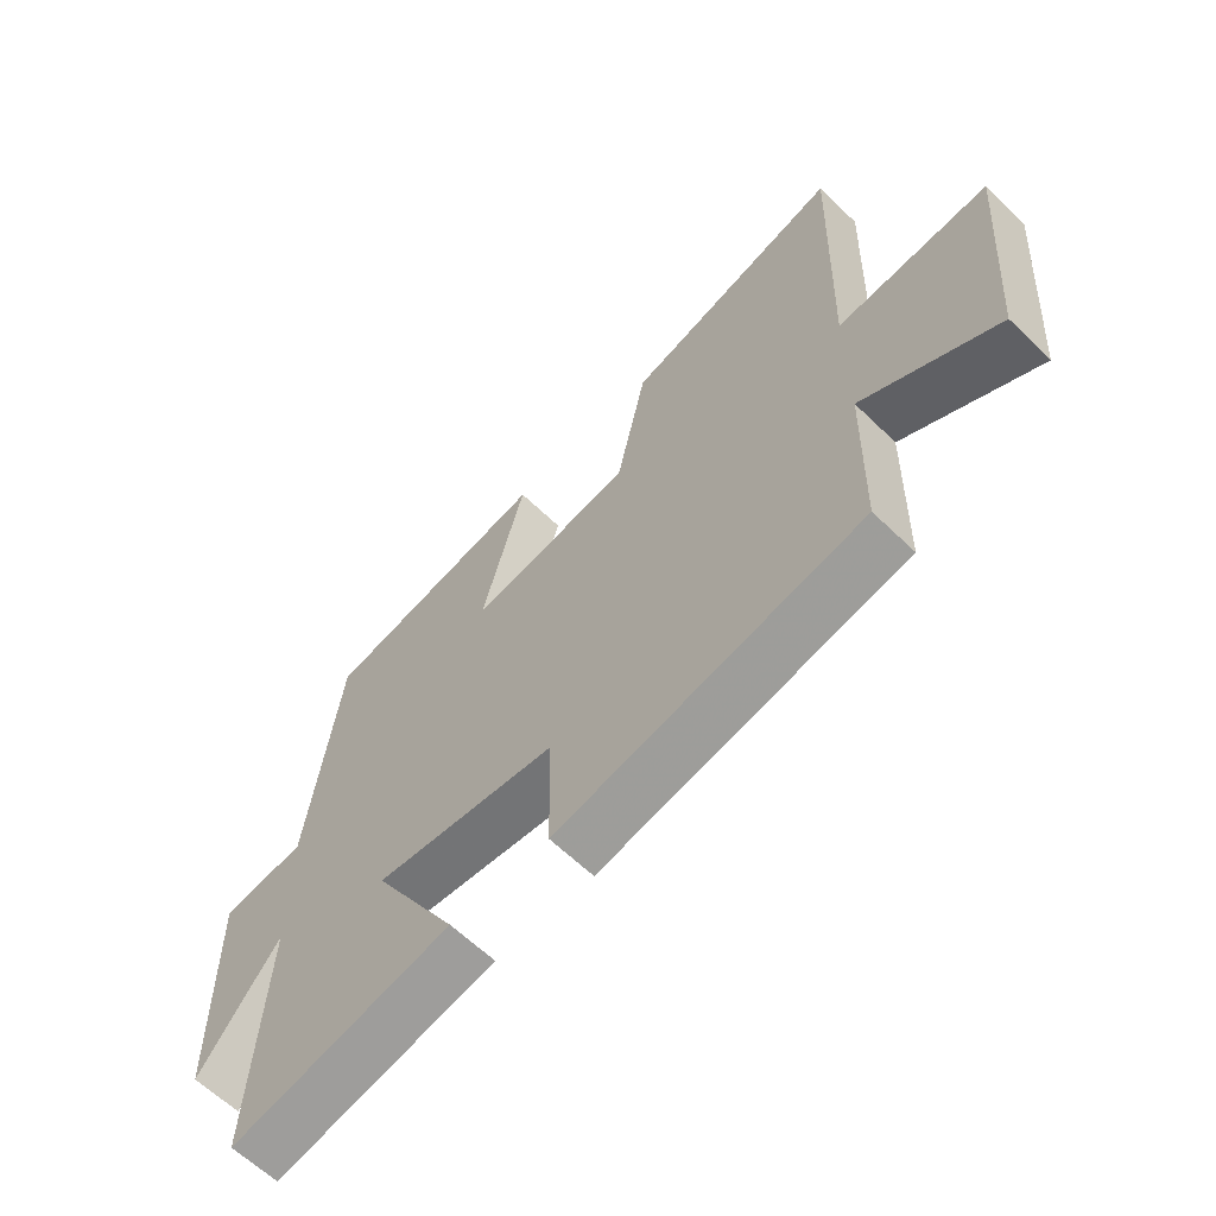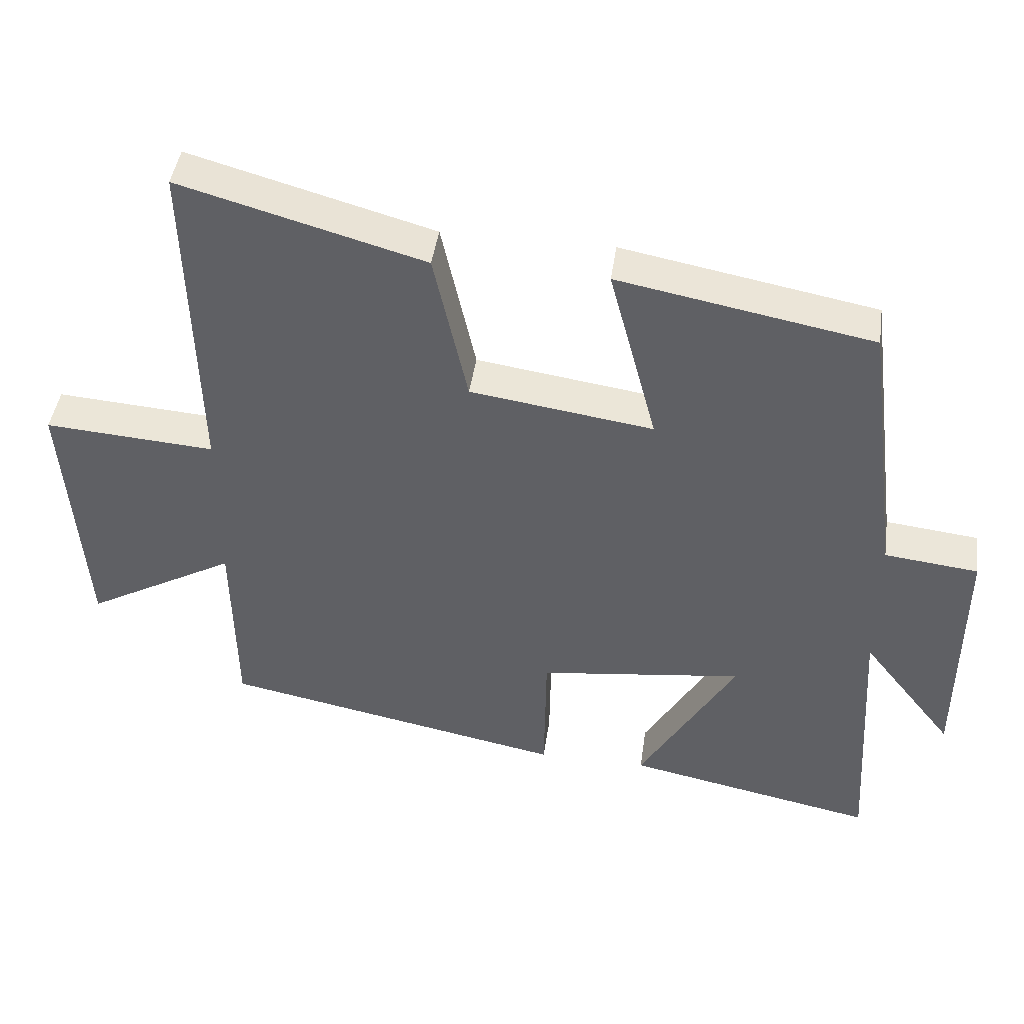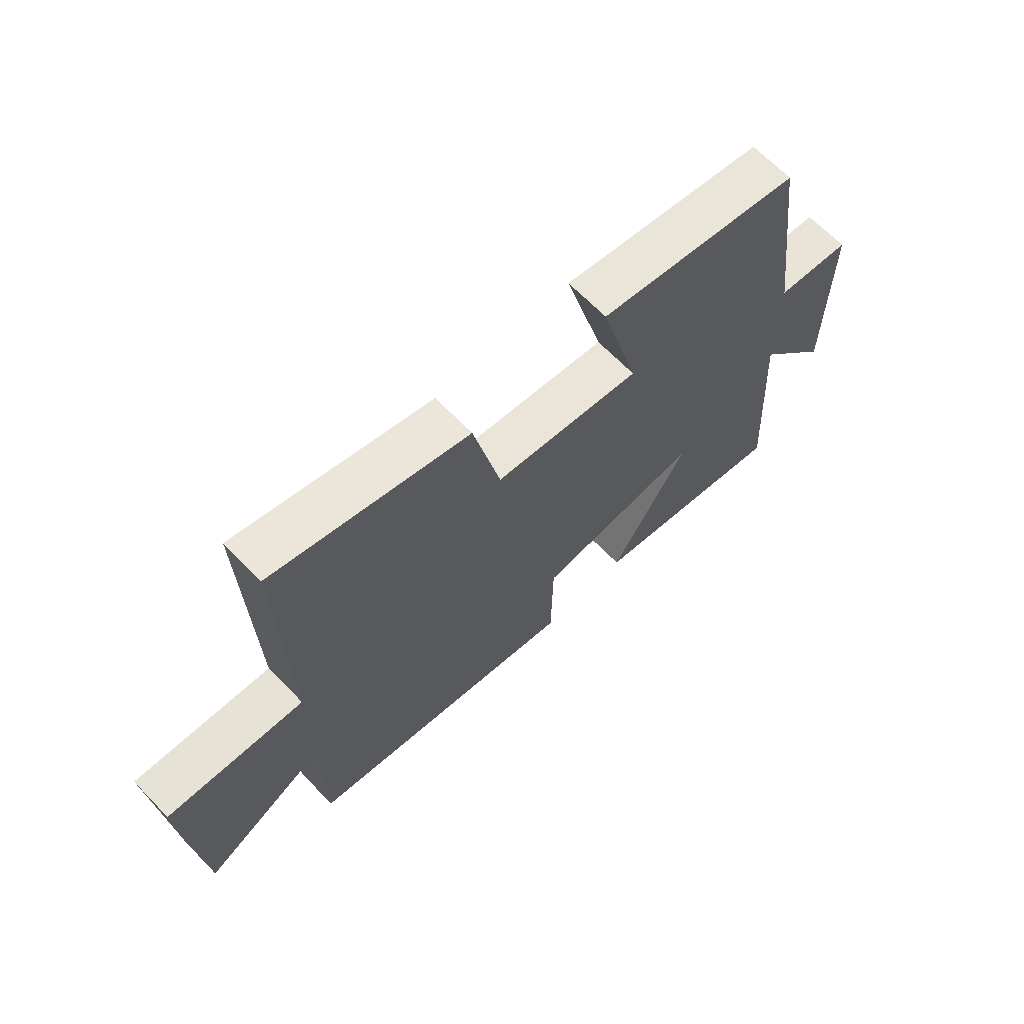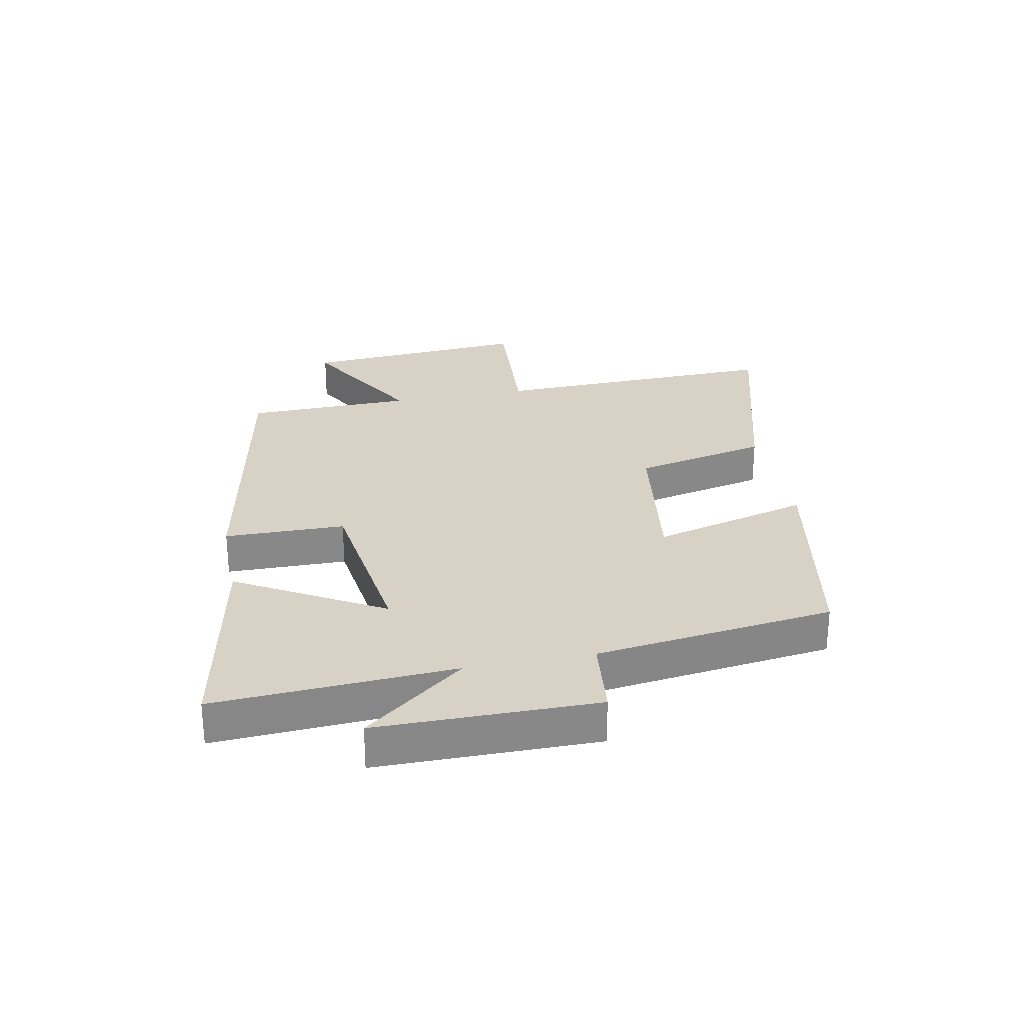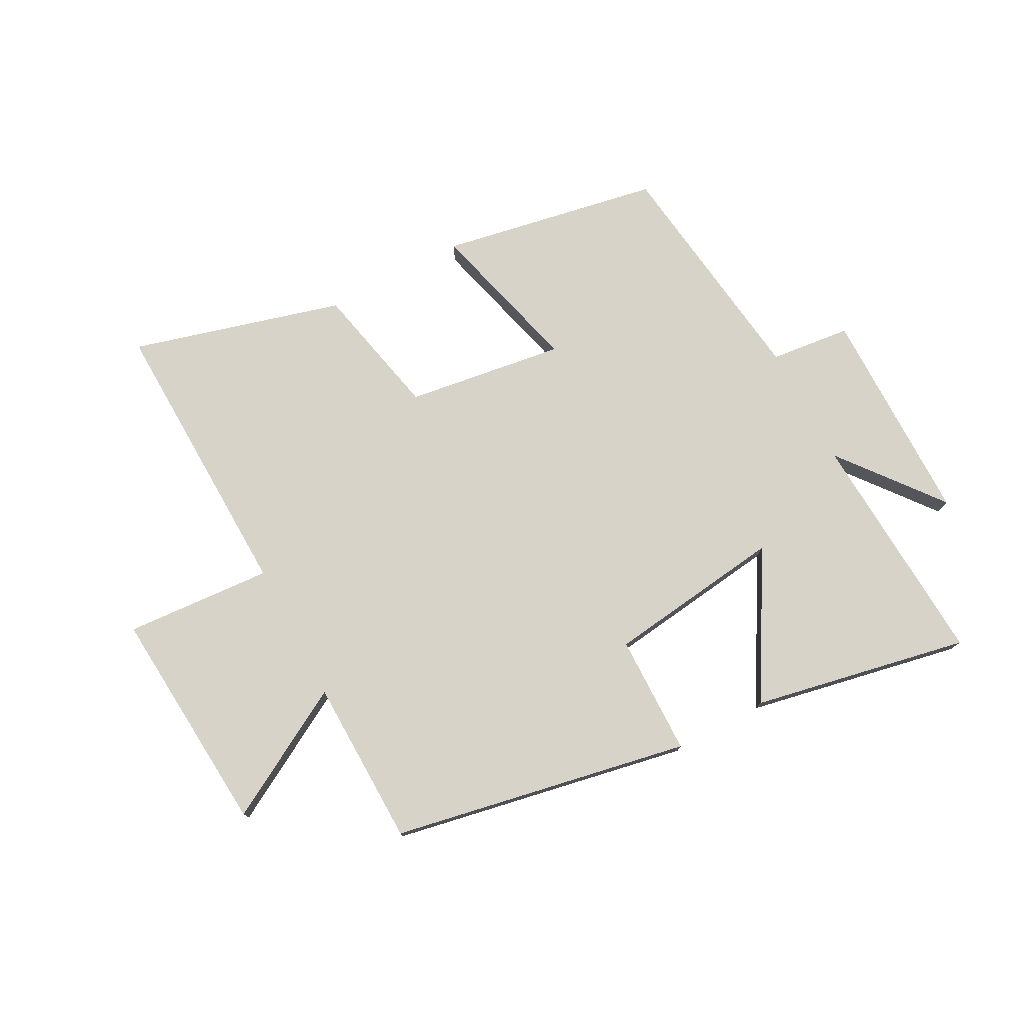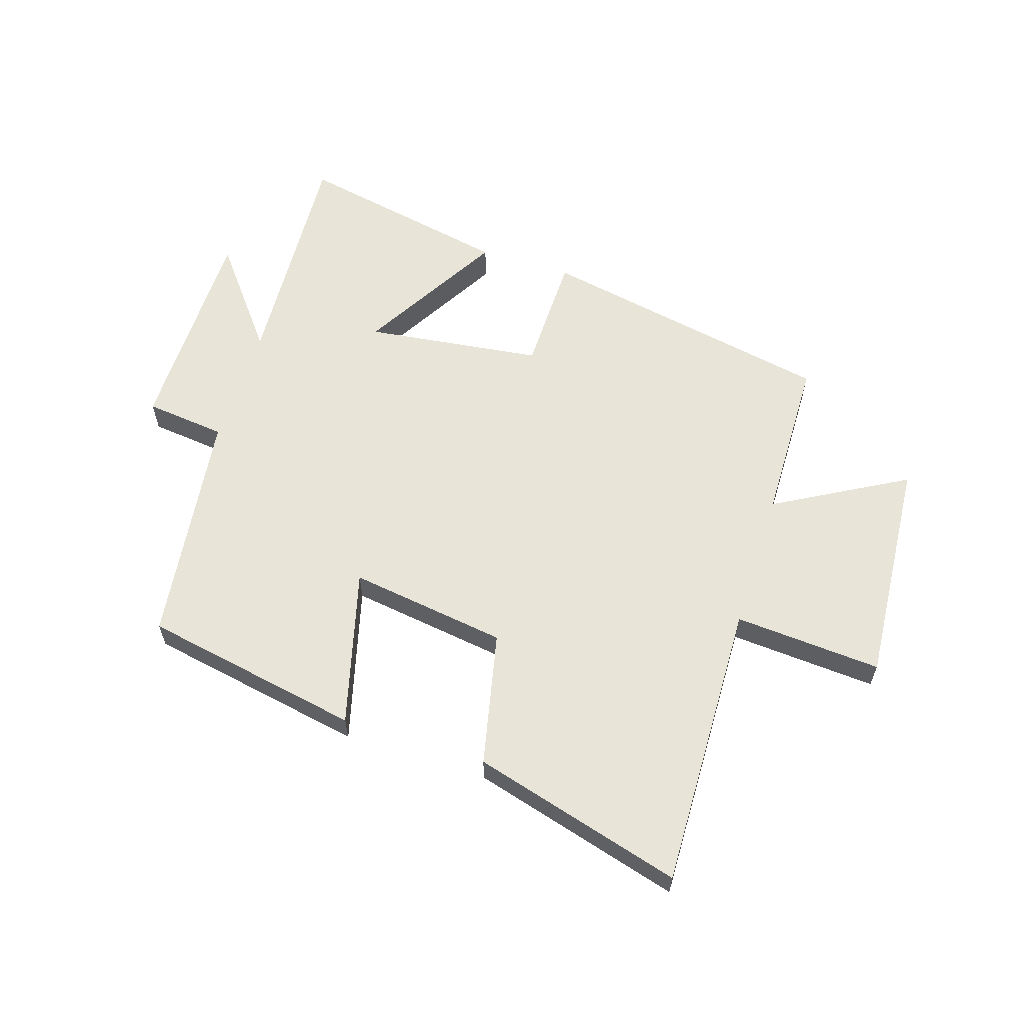
<metadata>
{"format":"obj","ext":"obj","renderer":"f3d","projection":"perspective","resolution":1024,"background":"white","views":[{"elev":-62.1,"azim":45.5,"up":"+Z"},{"elev":44.1,"azim":-171.9,"up":"+Z"},{"elev":66.7,"azim":135.9,"up":"+Z"},{"elev":27.6,"azim":-101.3,"up":"+Y"},{"elev":76.7,"azim":151.9,"up":"+Y"},{"elev":60.5,"azim":17.7,"up":"+Y"}]}
</metadata>
<code>
v -0.523 0.07 -0.572
v -0.5 0.07 -0.175
v -0.633 0.07 -0.344
v -0.635 0.07 0.02
v -0.5 0.07 0.035
v -0.449 0.07 0.432
v -0.083 0.07 0.5
v -0.152 0.07 0.238
v 0.112 0.07 0.276
v 0.161 0.07 0.5
v 0.513 0.07 0.598
v 0.5 0.07 0.115
v 0.746 0.07 0.132
v 0.718 0.07 -0.248
v 0.5 0.07 -0.125
v 0.495 0.07 -0.404
v -0.002 0.07 -0.5
v -0.005 0.07 -0.299
v -0.301 0.07 -0.261
v -0.162 0.07 -0.5
v -0.523 0 -0.572
v -0.5 0 -0.175
v -0.633 0 -0.344
v -0.635 0 0.02
v -0.5 0 0.035
v -0.449 0 0.432
v -0.083 0 0.5
v -0.152 0 0.238
v 0.112 0 0.276
v 0.161 0 0.5
v 0.513 0 0.598
v 0.5 0 0.115
v 0.746 0 0.132
v 0.718 0 -0.248
v 0.5 0 -0.125
v 0.495 0 -0.404
v -0.002 0 -0.5
v -0.005 0 -0.299
v -0.301 0 -0.261
v -0.162 0 -0.5
f 19 20 1 2
f 18 19 2
f 15 16 17 18
f 15 18 2
f 12 13 14 15
f 12 15 2
f 9 10 11 12
f 8 9 12 2
f 5 6 7 8
f 5 8 2
f 2 3 4 5
f 22 21 40 39
f 22 39 38
f 38 37 36 35
f 22 38 35
f 35 34 33 32
f 22 35 32
f 32 31 30 29
f 22 32 29 28
f 28 27 26 25
f 22 28 25
f 25 24 23 22
f 1 21 22 2
f 2 22 23 3
f 3 23 24 4
f 4 24 25 5
f 5 25 26 6
f 6 26 27 7
f 7 27 28 8
f 8 28 29 9
f 9 29 30 10
f 10 30 31 11
f 11 31 32 12
f 12 32 33 13
f 13 33 34 14
f 14 34 35 15
f 15 35 36 16
f 16 36 37 17
f 17 37 38 18
f 18 38 39 19
f 19 39 40 20
f 20 40 21 1

</code>
